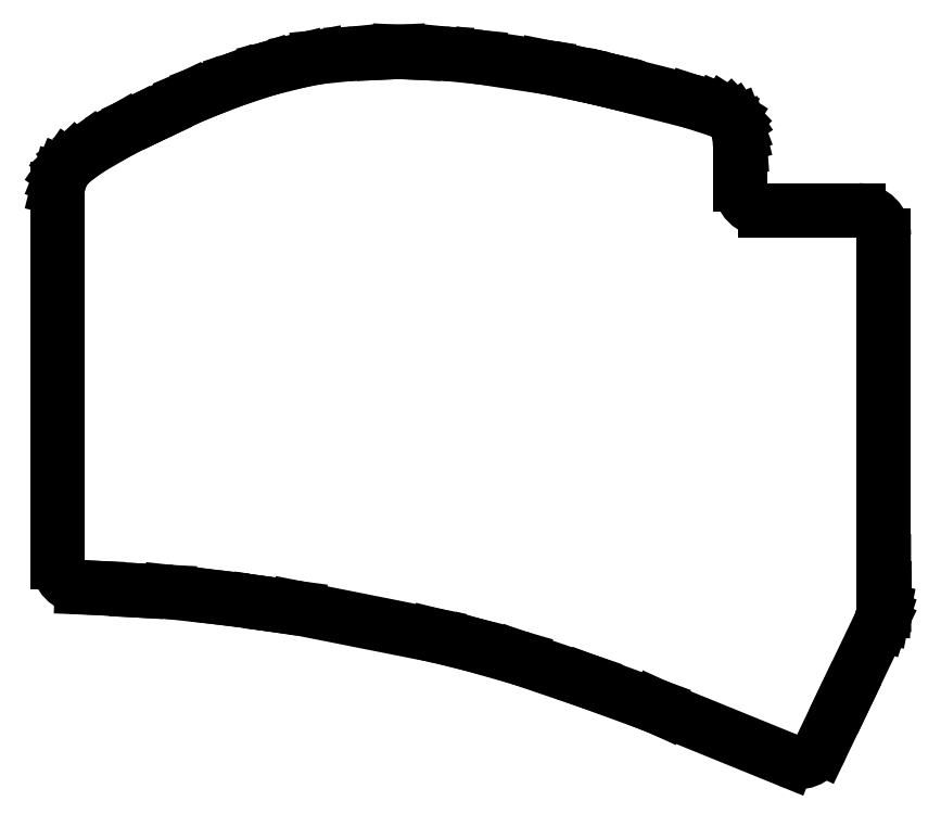
<metadata>
{"format":"dxf","ext":"dxf","renderer":"ezdxf+matplotlib","layout":"modelspace","background":"white","min_lineweight":24,"dpi":150}
</metadata>
<code>
0
SECTION
2
ENTITIES
0
LINE
8
0
10
140.9
20
-117.7
11
122
21
-114
0
LINE
8
0
10
122
20
-114
11
118.7
21
-113.5
0
LINE
8
0
10
118.7
20
-113.5
11
116.5
21
-113.2
0
LINE
8
0
10
116.5
20
-113.2
11
111.4
21
-112.5
0
LINE
8
0
10
111.3
20
-112.5
11
104.5
21
-111.8
0
LINE
8
0
10
104.3
20
-111.8
11
100
21
-111.6
0
LINE
8
0
10
99.98
20
-111.5
11
94.53
21
-111.2
0
LINE
8
0
10
94.47
20
-111.2
11
92.36
21
-111.1
0
LINE
8
0
10
89
20
-107.6
11
89
21
-56.21
0
LINE
8
0
10
89
20
-56.21
11
89.33
21
-54.89
0
LINE
8
0
10
89.33
20
-54.89
11
89.66
21
-54.08
0
LINE
8
0
10
89.66
20
-54.08
11
90.32
21
-53.13
0
LINE
8
0
10
90.32
20
-53.13
11
91.2
21
-52.29
0
LINE
8
0
10
91.2
20
-52.29
11
93.4
21
-50.71
0
LINE
8
0
10
93.4
20
-50.71
11
97.8
21
-48.18
0
LINE
8
0
10
97.8
20
-48.18
11
100
21
-47.08
0
LINE
8
0
10
100
20
-47.08
11
102.6
21
-45.86
0
LINE
8
0
10
102.6
20
-45.86
11
107
21
-43.75
0
LINE
8
0
10
107
20
-43.75
11
109.2
21
-42.82
0
LINE
8
0
10
109.2
20
-42.82
11
113.5
21
-41.16
0
LINE
8
0
10
113.7
20
-41.1
11
117.9
21
-39.74
0
LINE
8
0
10
118.1
20
-39.67
11
122.4
21
-38.6
0
LINE
8
0
10
122.4
20
-38.6
11
125
21
-38.1
0
LINE
8
0
10
125
20
-38.1
11
129.3
21
-37.67
0
LINE
8
0
10
129.5
20
-37.66
11
133.8
21
-37.48
0
LINE
8
0
10
133.8
20
-37.48
11
136
21
-37.37
0
LINE
8
0
10
136
20
-37.37
11
138.2
21
-37.48
0
LINE
8
0
10
138.2
20
-37.48
11
142.5
21
-37.66
0
LINE
8
0
10
142.7
20
-37.67
11
146.9
21
-38.09
0
LINE
8
0
10
147.1
20
-38.11
11
156.2
21
-39.48
0
LINE
8
0
10
156.2
20
-39.48
11
160.6
21
-40.36
0
LINE
8
0
10
160.6
20
-40.36
11
165
21
-41.35
0
LINE
8
0
10
165
20
-41.35
11
165.4
21
-41.45
0
LINE
8
0
10
165.4
20
-41.45
11
176.3
21
-44.21
0
LINE
8
0
10
176.5
20
-44.27
11
180.1
21
-45.45
0
LINE
8
0
10
180.1
20
-45.45
11
180.8
21
-45.74
0
LINE
8
0
10
180.8
20
-45.74
11
181.7
21
-46.31
0
LINE
8
0
10
181.7
20
-46.31
11
182.1
21
-46.77
0
LINE
8
0
10
182.1
20
-46.77
11
182.3
21
-47.1
0
LINE
8
0
10
182.3
20
-47.1
11
182.7
21
-47.98
0
LINE
8
0
10
182.7
20
-47.98
11
182.9
21
-48.86
0
LINE
8
0
10
182.9
20
-48.86
11
183
21
-50.4
0
LINE
8
0
10
183
20
-50.4
11
183
21
-55.7
0
LINE
8
0
10
186.5
20
-59.2
11
199.3
21
-59.2
0
LINE
8
0
10
202.8
20
-62.7
11
202.8
21
-107.5
0
LINE
8
0
10
202.8
20
-107.5
11
202.8
21
-111.2
0
LINE
8
0
10
202.8
20
-111.2
11
202.8
21
-111.8
0
LINE
8
0
10
202.8
20
-111.8
11
202.8
21
-112.4
0
LINE
8
0
10
202.8
20
-112.4
11
202.8
21
-113
0
LINE
8
0
10
202.8
20
-113
11
202.8
21
-113.6
0
LINE
8
0
10
202.8
20
-113.6
11
202.8
21
-114.3
0
LINE
8
0
10
202.8
20
-114.3
11
202.6
21
-115.2
0
LINE
8
0
10
202.6
20
-115.2
11
202.3
21
-116
0
LINE
8
0
10
202.3
20
-116
11
197.4
21
-126.3
0
LINE
8
0
10
197.4
20
-126.3
11
194.1
21
-133.2
0
LINE
8
0
10
189.6
20
-134.9
11
172.3
21
-127.9
0
LINE
8
0
10
172.3
20
-127.9
11
171.4
21
-127.5
0
LINE
8
0
10
171.4
20
-127.5
11
162.1
21
-124.1
0
LINE
8
0
10
162.1
20
-124.1
11
152.8
21
-120.9
0
LINE
8
0
10
152.6
20
-120.9
11
146.4
21
-119.1
0
LINE
8
0
10
146.3
20
-119.1
11
141.1
21
-117.8
0
ARC
8
0
10
110.9
20
-116
40
3.5
50
82.72
51
83.66
0
ARC
8
0
10
104.1
20
-115.3
40
3.5
50
83.66
51
87.14
0
ARC
8
0
10
100.2
20
-108.1
40
3.5
50
266.6
51
267.1
0
ARC
8
0
10
94.33
20
-114.7
40
3.5
50
86.57
51
87.71
0
ARC
8
0
10
92.5
20
-107.6
40
3.5
50
180
51
267.7
0
ARC
8
0
10
114.8
20
-44.43
40
3.5
50
108
51
111.1
0
ARC
8
0
10
119
20
-43.07
40
3.5
50
104
51
108
0
ARC
8
0
10
129.6
20
-41.15
40
3.5
50
92.29
51
95.71
0
ARC
8
0
10
142.4
20
-41.15
40
3.5
50
84.29
51
87.71
0
ARC
8
0
10
146.6
20
-41.57
40
3.5
50
81.47
51
84.29
0
ARC
8
0
10
175.4
20
-47.6
40
3.5
50
72.07
51
75.75
0
ARC
8
0
10
186.5
20
-55.7
40
3.5
50
180
51
270
0
ARC
8
0
10
199.3
20
-62.7
40
3.5
50
0
51
90
0
ARC
8
0
10
206.3
20
-107.5
40
3.5
50
180
51
180
0
ARC
8
0
10
194.3
20
-124.8
40
3.5
50
334.4
51
334.4
0
ARC
8
0
10
191
20
-131.7
40
3.5
50
247.9
51
334.4
0
ARC
8
0
10
160.9
20
-127.4
40
3.5
50
69.92
51
71.19
0
ARC
8
0
10
151.7
20
-124.2
40
3.5
50
71.19
51
74.05
0
ARC
8
0
10
145.5
20
-122.5
40
3.5
50
74.05
51
76.15
0
ARC
8
0
10
140.3
20
-121.2
40
3.5
50
76.15
51
78.74
0
ENDSEC
0
EOF

</code>
